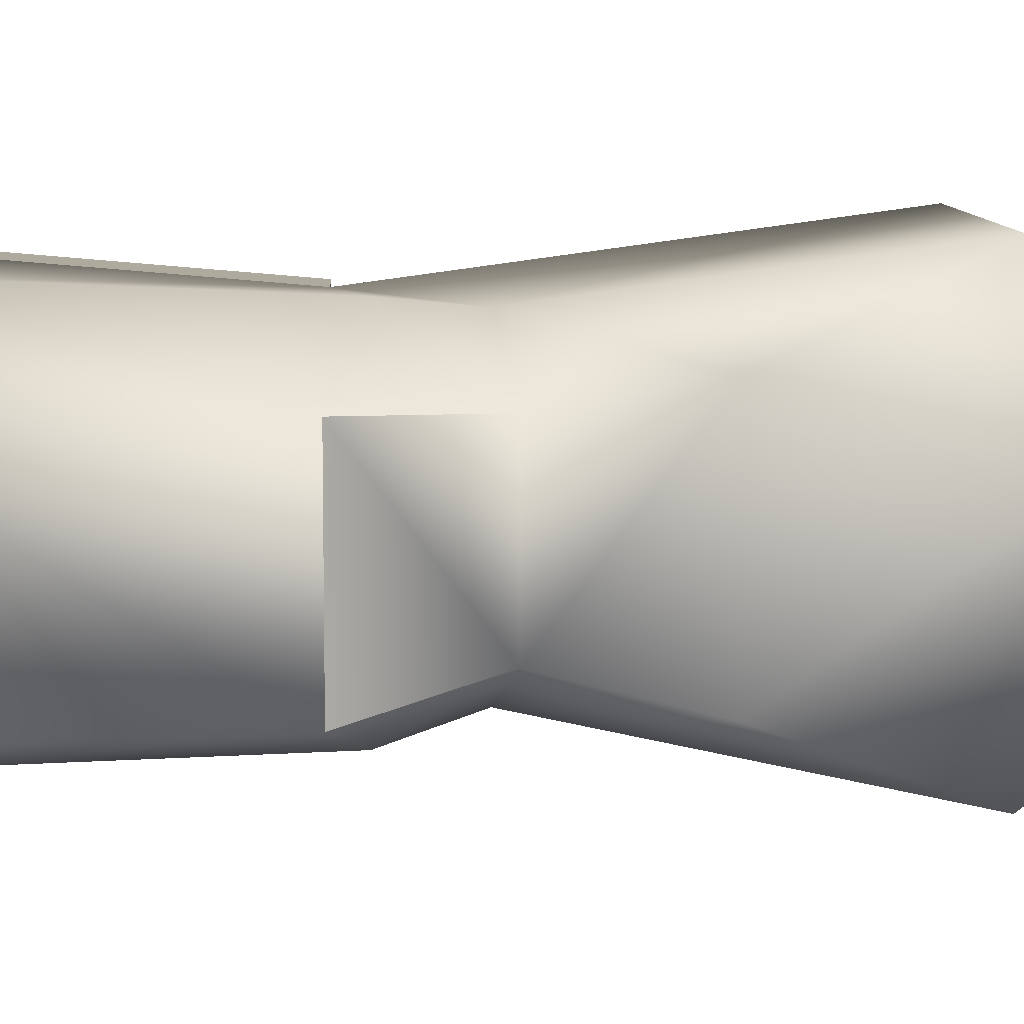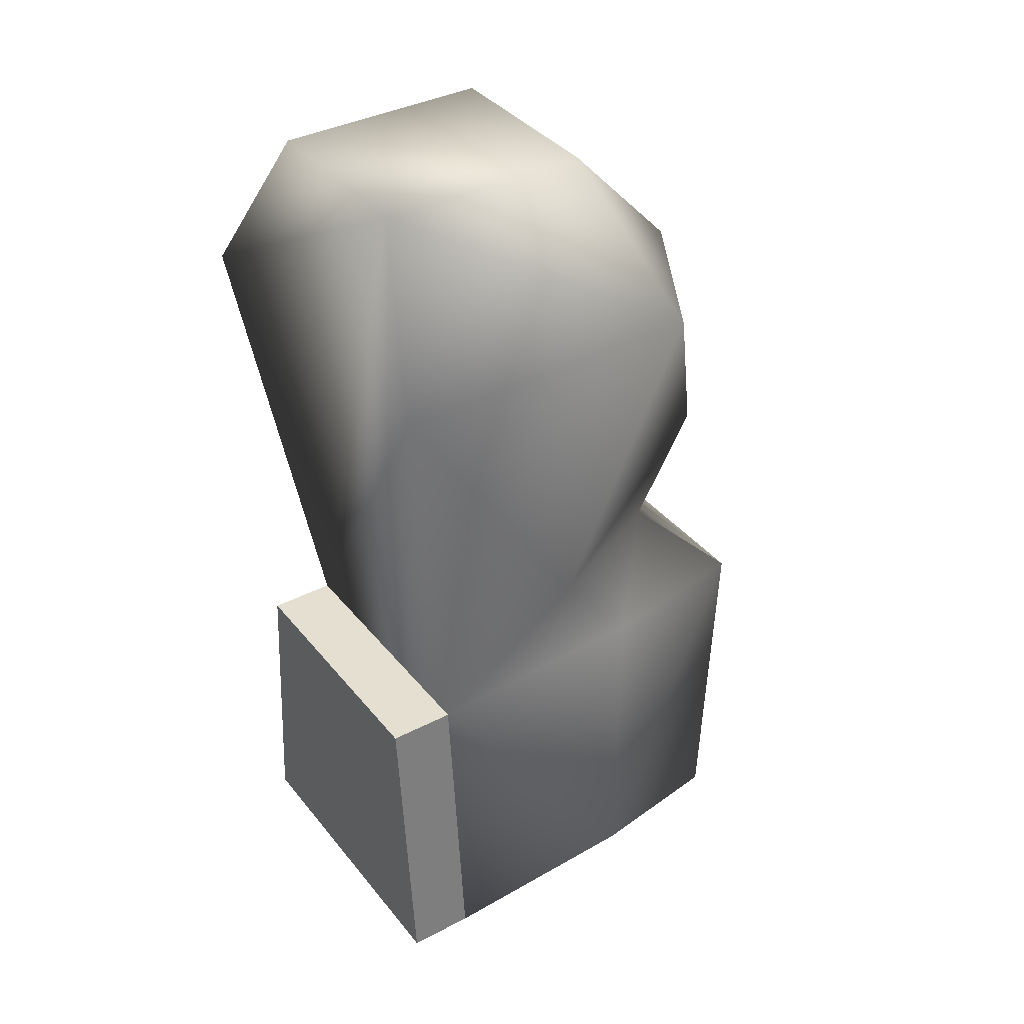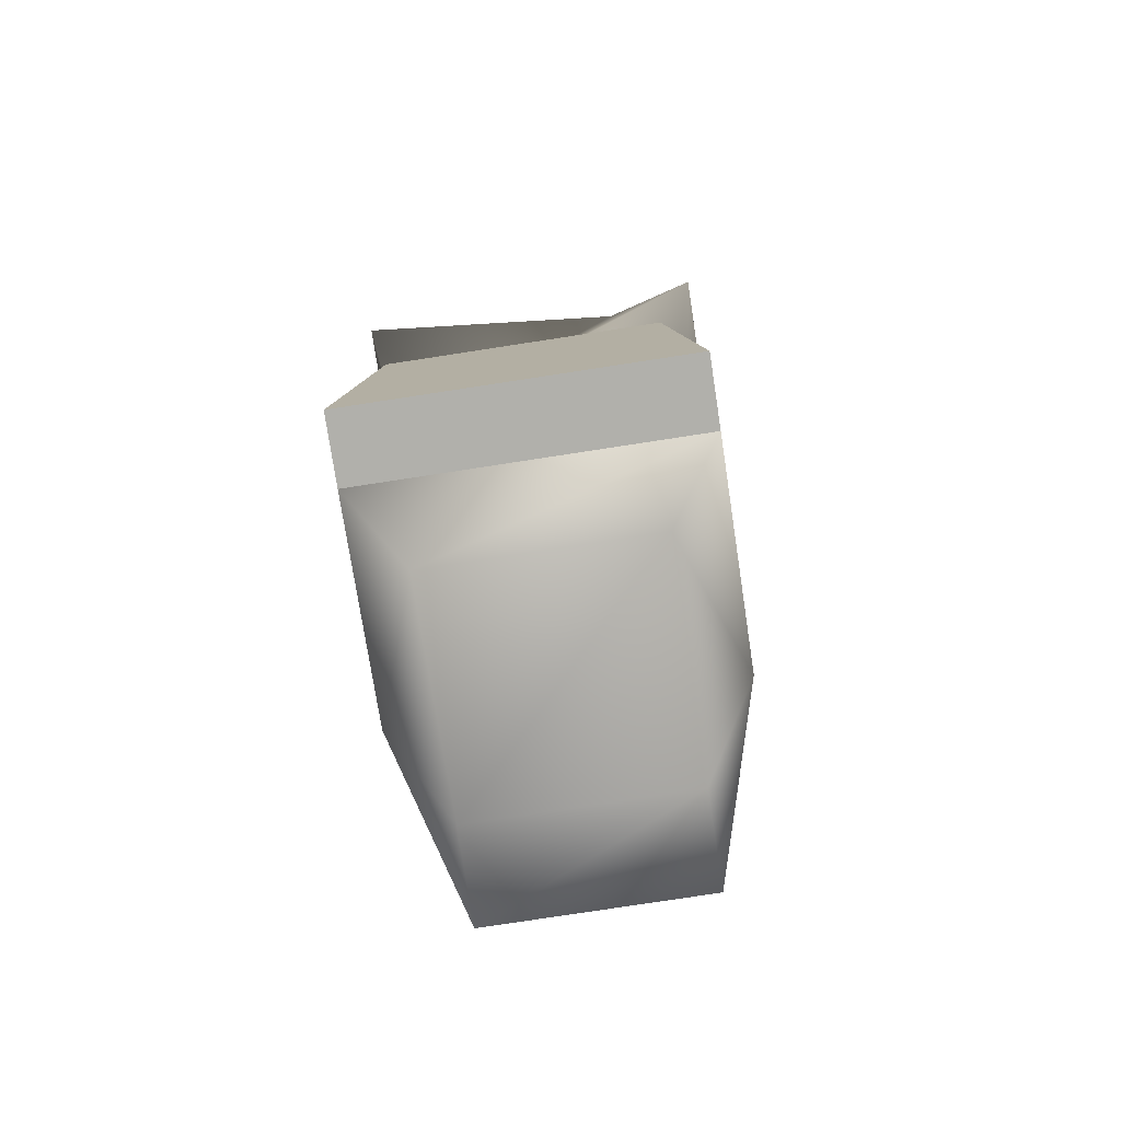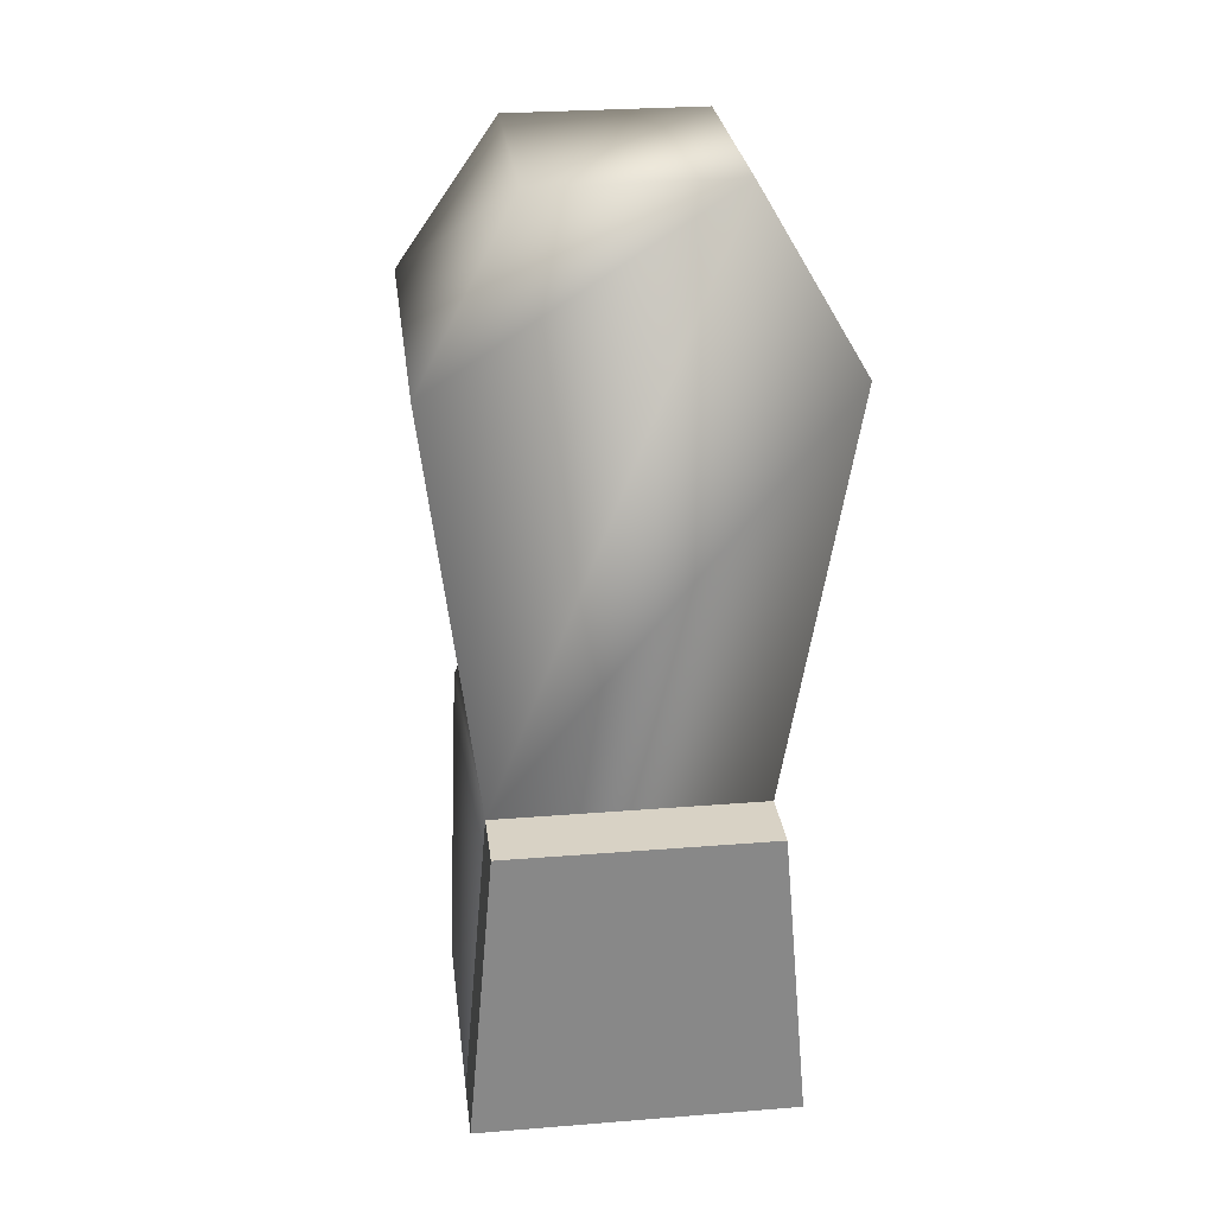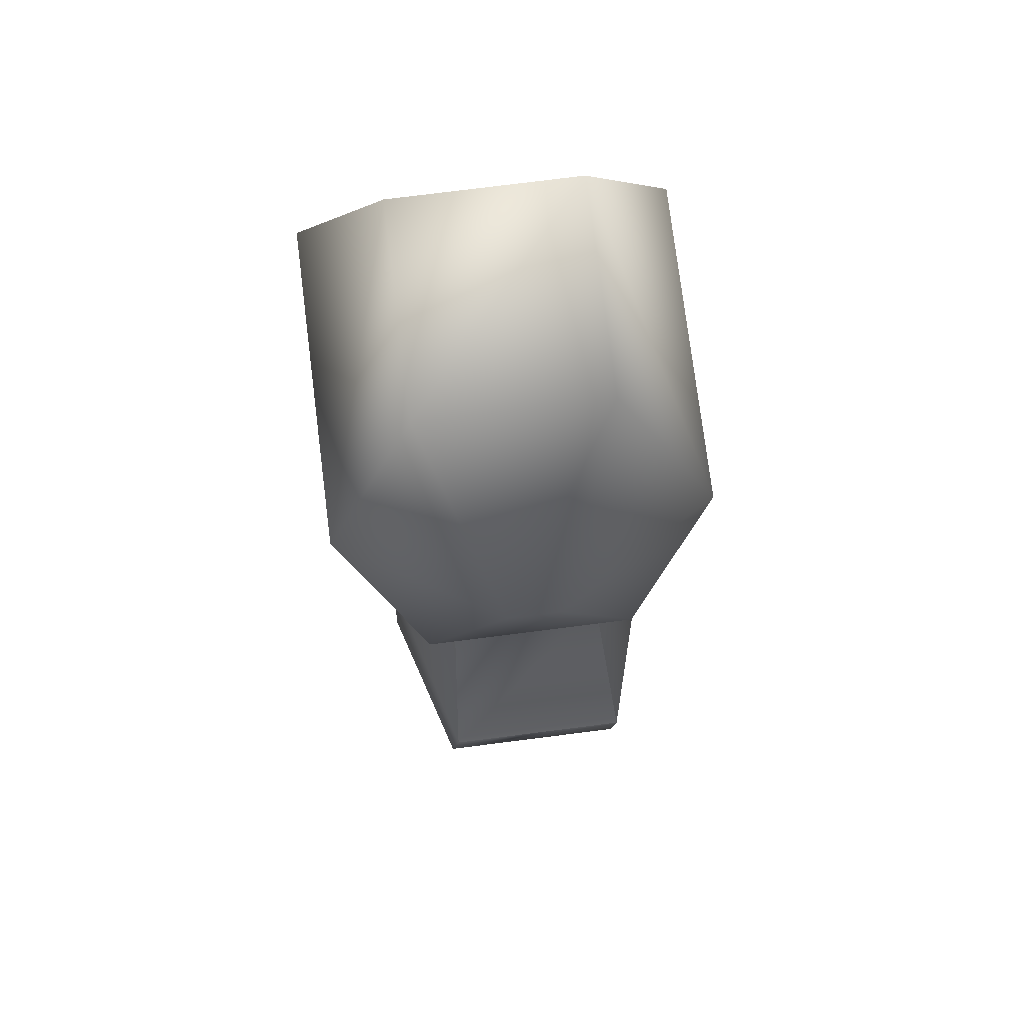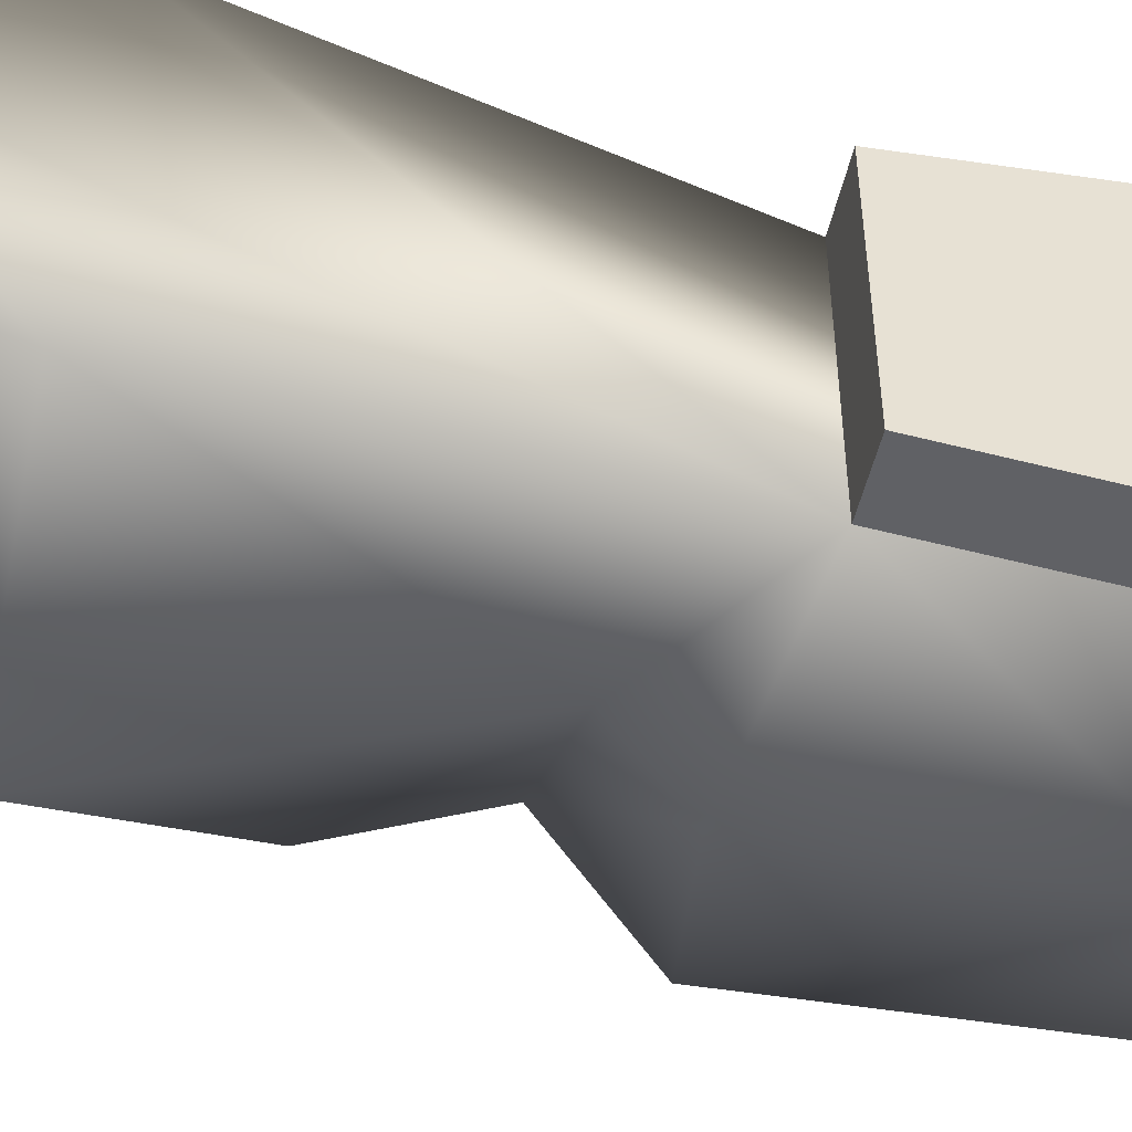
<metadata>
{"format":"obj","ext":"obj","renderer":"f3d","projection":"perspective","resolution":1024,"background":"white","views":[{"elev":8.7,"azim":-92.4,"up":"+Y"},{"elev":37.3,"azim":146.2,"up":"+Z"},{"elev":-78.5,"azim":98.7,"up":"+Z"},{"elev":27.6,"azim":83.0,"up":"+Z"},{"elev":77.5,"azim":-97.2,"up":"+Z"},{"elev":-49.5,"azim":77.6,"up":"+Y"}]}
</metadata>
<code>
v 0 -14 22
v -5 -10 -11
v -3 7 34
v -5 10 -11
v 0 14 22
v -5 -10 -11
v -3 -7 34
v -3 7 34
v -19 7 34
v -19 7 34
v -19 -7 34
v -3 -7 34
v 0 14 22
v -5 10 -11
v -17 10 -3
v -17 10 -3
v -24 14 22
v 0 14 22
v -10 8 -38
v -10 -8 -38
v -27 -8 -36
v -34 -8 -36
v -27 8 -36
v -27 -8 -36
v -5 -12 -34
v -5 -10 -11
v -21 -12 -33
v -22 -11 -9
v -21 -12 -33
v -5 -10 -11
v 0 -10 -11
v 0 -12 -34
v 0 10 -11
v 0 12 -34
v 0 10 -11
v 0 -12 -34
v -27 6 -2
v -36 7 -11
v -27 -6 -2
v -34 -8 -36
v -36 -7 -11
v -34 8 -36
v -5 10 -11
v -5 12 -34
v -21 12 -33
v -21 12 -33
v -22 11 -9
v -5 10 -11
v -17 -10 -3
v 0 -14 22
v -24 -14 22
v 0 -14 22
v -17 -10 -3
v -5 -10 -11
v -34 -8 -36
v -34 8 -36
v -27 8 -36
v -31 -2 22
v -19 -7 34
v -31 2 22
v -19 7 34
v -31 2 22
v -19 -7 34
v -24 -14 22
v -30 -8 8
v -17 -10 -3
v -27 -6 -2
v -17 -10 -3
v -30 -8 8
v -30 8 8
v -24 14 22
v -17 10 -3
v -17 10 -3
v -27 6 -2
v -30 8 8
v -10 8 -38
v -27 -8 -36
v -27 8 -36
v -34 -8 -36
v -21 -12 -33
v -36 -7 -11
v -22 -11 -9
v -36 -7 -11
v -21 -12 -33
v -27 8 -36
v -34 8 -36
v -21 12 -33
v -36 7 -11
v -22 11 -9
v -21 12 -33
v -3 -7 34
v 0 -14 22
v -3 7 34
v -5 -10 -11
v 0 14 22
v -3 7 34
v -3 7 34
v 0 14 22
v -24 14 22
v -24 14 22
v -19 7 34
v -3 7 34
v 0 -14 22
v -3 -7 34
v -24 -14 22
v -19 -7 34
v -24 -14 22
v -3 -7 34
v -31 -2 22
v -30 -8 8
v -24 -14 22
v -24 -14 22
v -19 -7 34
v -31 -2 22
v -19 7 34
v -24 14 22
v -31 2 22
v -30 8 8
v -31 2 22
v -24 14 22
v -21 12 -33
v -34 8 -36
v -36 7 -11
v -5 -12 -34
v -10 -8 -38
v -5 12 -34
v -10 8 -38
v -5 12 -34
v -10 -8 -38
v -10 -8 -38
v -5 -12 -34
v -21 -12 -33
v -21 -12 -33
v -27 -8 -36
v -10 -8 -38
v -5 12 -34
v -10 8 -38
v -21 12 -33
v -27 8 -36
v -21 12 -33
v -10 8 -38
v -34 -8 -36
v -27 -8 -36
v -21 -12 -33
v -30 8 8
v -27 -6 -2
v -30 -8 8
v -27 6 -2
v -27 -6 -2
v -30 8 8
v -31 2 22
v -30 -8 8
v -31 -2 22
v -30 8 8
v -30 -8 8
v -31 2 22
v -17 -10 -3
v -27 -6 -2
v -22 -11 -9
v -17 -10 -3
v -22 -11 -9
v -5 -10 -11
v -36 -7 -11
v -22 -11 -9
v -27 -6 -2
v -36 -7 -11
v -36 7 -11
v -34 8 -36
v -36 -7 -11
v -27 -6 -2
v -36 7 -11
v -27 6 -2
v -17 10 -3
v -22 11 -9
v -22 11 -9
v -36 7 -11
v -27 6 -2
v -22 11 -9
v -17 10 -3
v -5 10 -11
v -5 10 -11
v -5 -10 -11
v 0 -10 -11
v 0 -10 -11
v 0 10 -11
v -5 10 -11
v -5 -10 -11
v -5 -12 -34
v 0 -12 -34
v 0 -12 -34
v 0 -10 -11
v -5 -10 -11
v -5 12 -34
v -5 10 -11
v 0 10 -11
v 0 10 -11
v 0 12 -34
v -5 12 -34
v -5 -12 -34
v -5 12 -34
v 0 12 -34
v 0 12 -34
v 0 -12 -34
v -5 -12 -34
f 1 2 3
f 4 5 6
f 7 8 9
f 10 11 12
f 13 14 15
f 16 17 18
f 19 20 21
f 22 23 24
f 25 26 27
f 28 29 30
f 31 32 33
f 34 35 36
f 37 38 39
f 40 41 42
f 43 44 45
f 46 47 48
f 49 50 51
f 52 53 54
f 55 56 57
f 58 59 60
f 61 62 63
f 64 65 66
f 67 68 69
f 70 71 72
f 73 74 75
f 76 77 78
f 79 80 81
f 82 83 84
f 85 86 87
f 88 89 90
f 91 92 93
f 94 95 96
f 97 98 99
f 100 101 102
f 103 104 105
f 106 107 108
f 109 110 111
f 112 113 114
f 115 116 117
f 118 119 120
f 121 122 123
f 124 125 126
f 127 128 129
f 130 131 132
f 133 134 135
f 136 137 138
f 139 140 141
f 142 143 144
f 145 146 147
f 148 149 150
f 151 152 153
f 154 155 156
f 157 158 159
f 160 161 162
f 163 164 165
f 166 167 168
f 169 170 171
f 172 173 174
f 175 176 177
f 178 179 180
f 181 182 183
f 184 185 186
f 187 188 189
f 190 191 192
f 193 194 195
f 196 197 198
f 199 200 201
f 202 203 204

</code>
